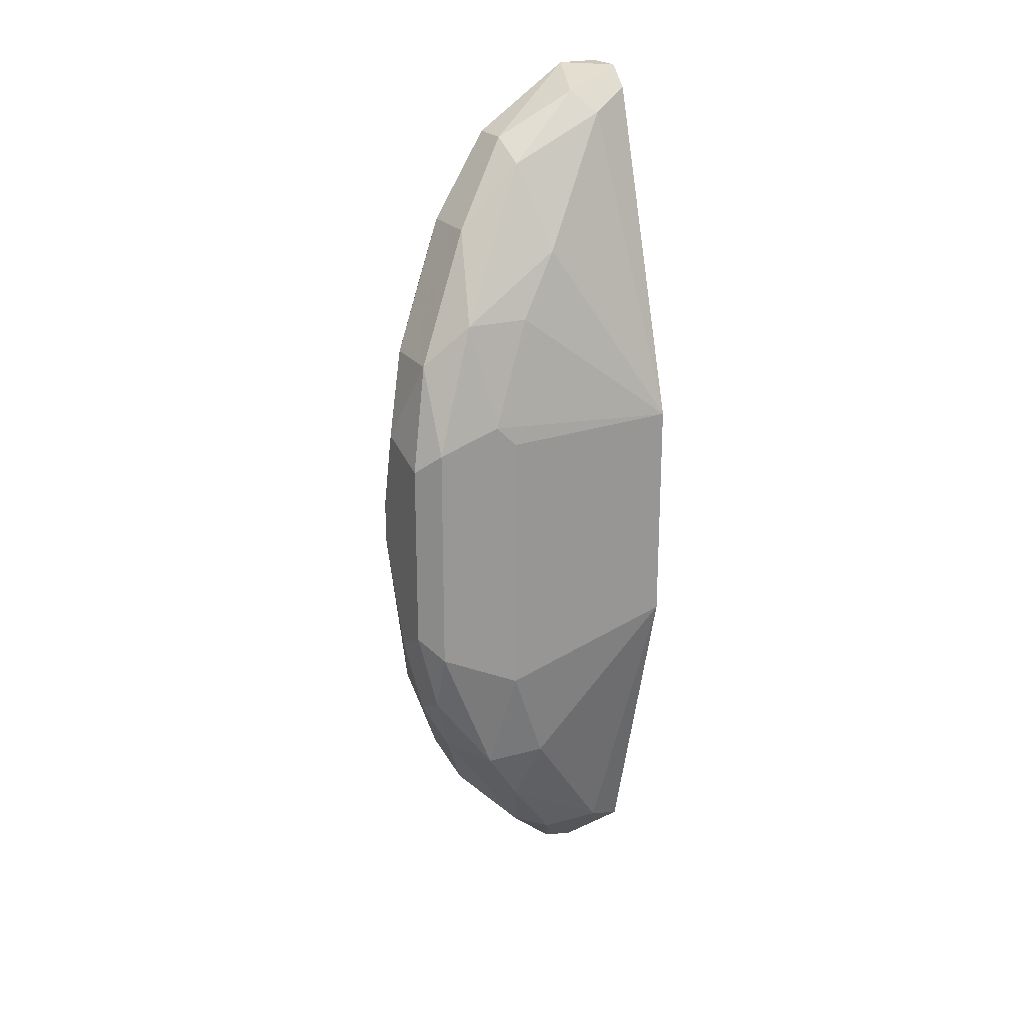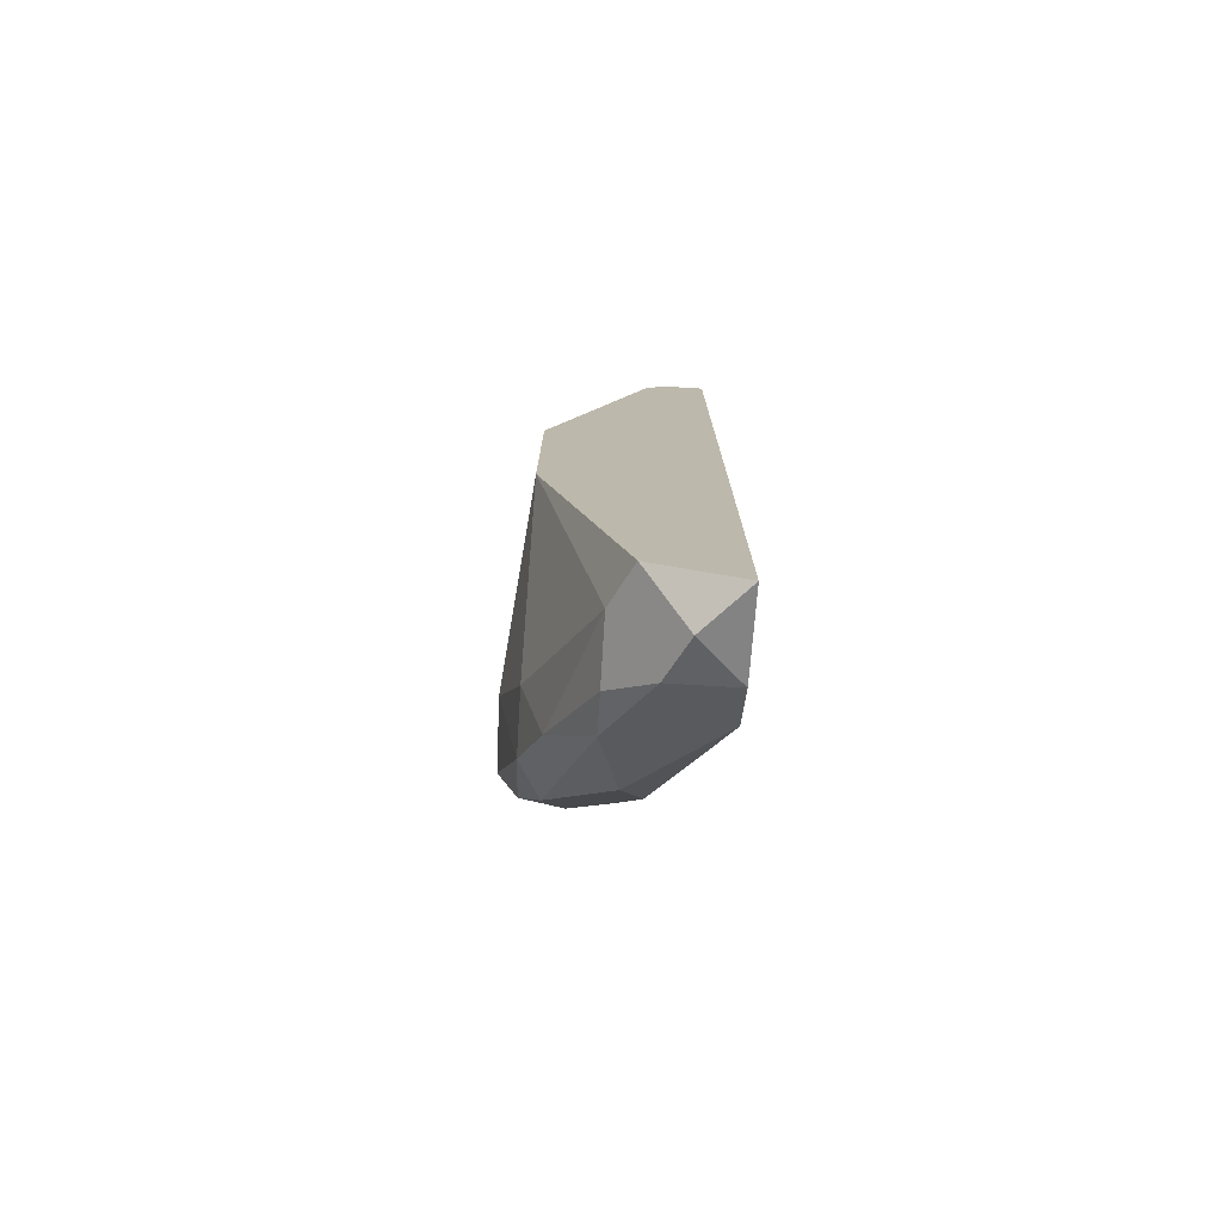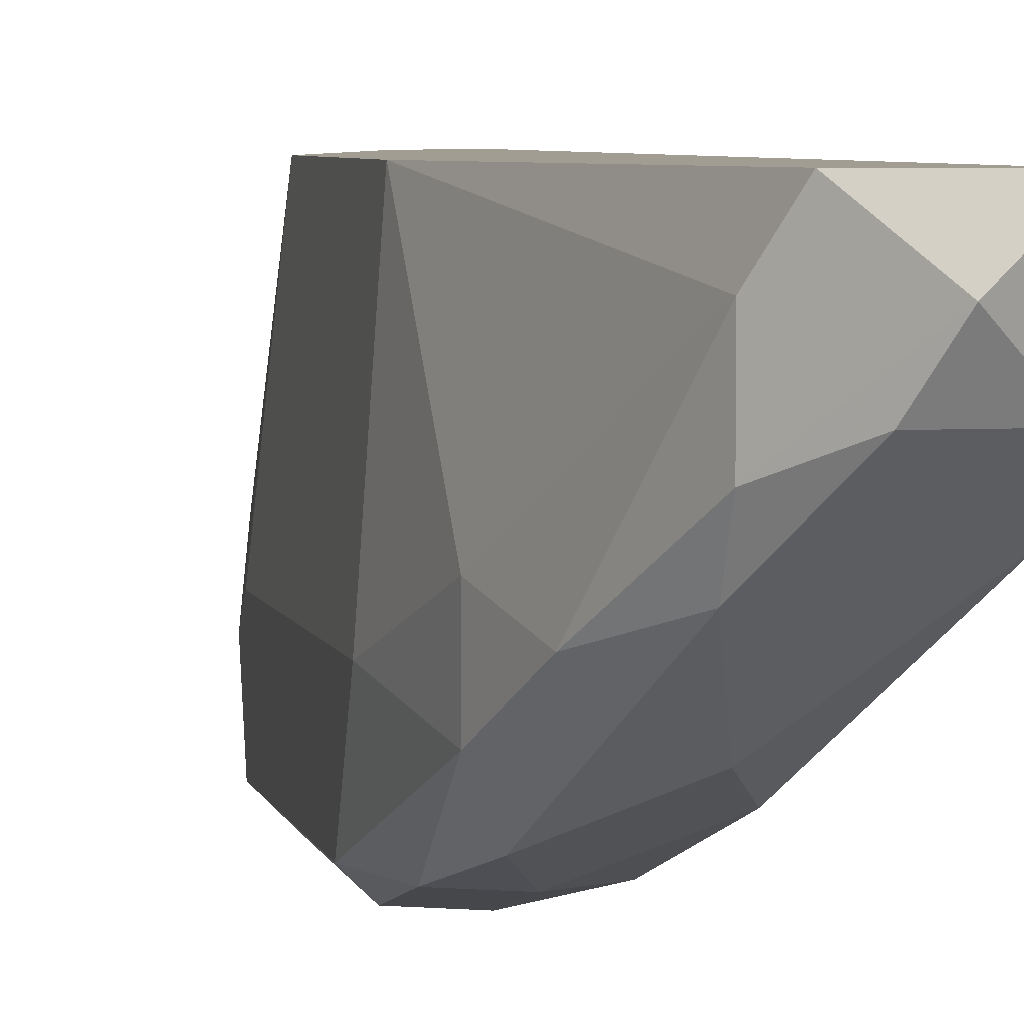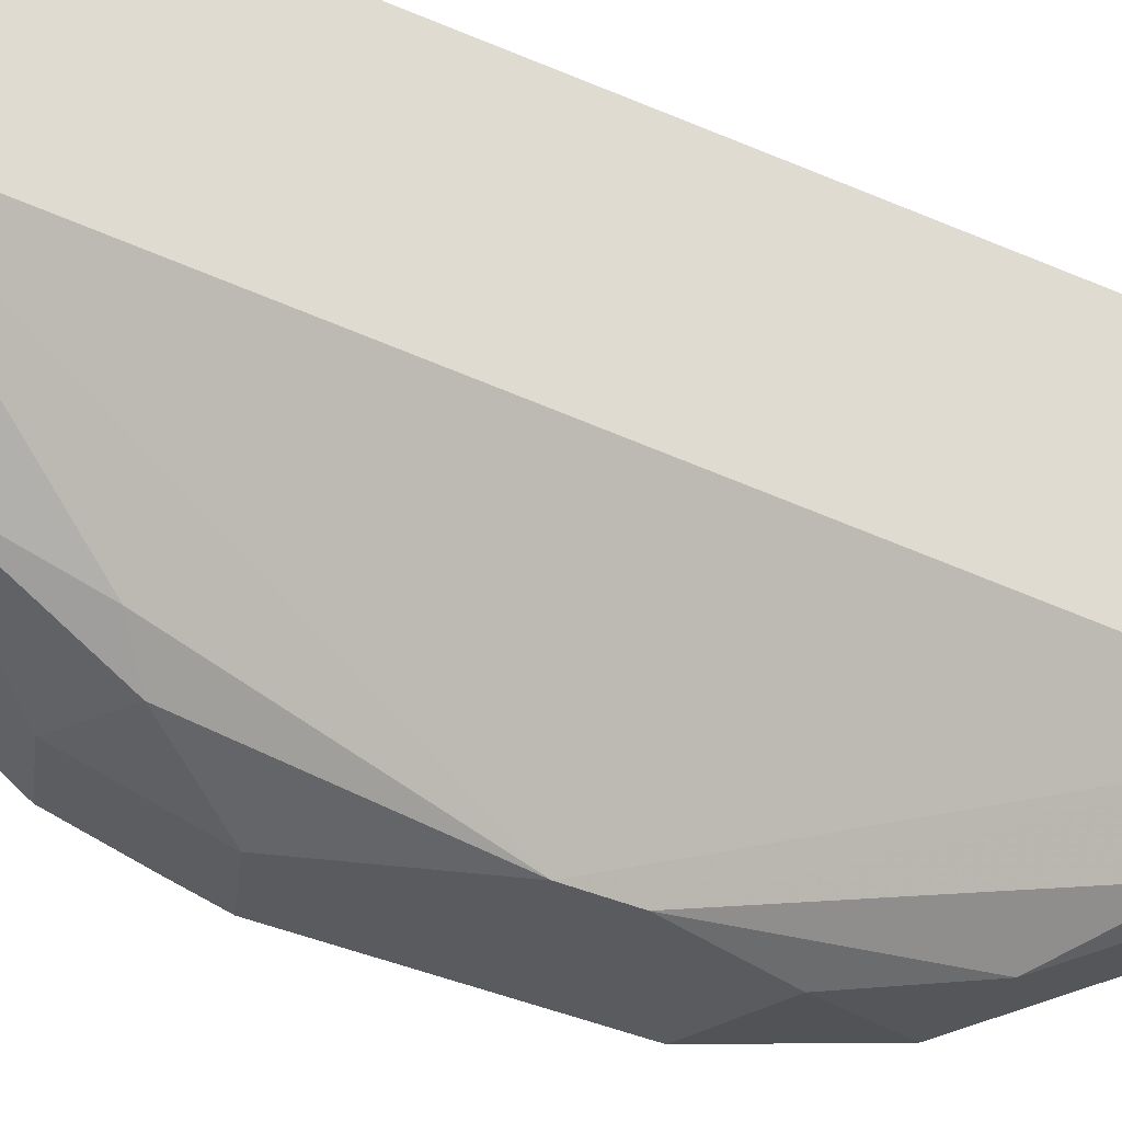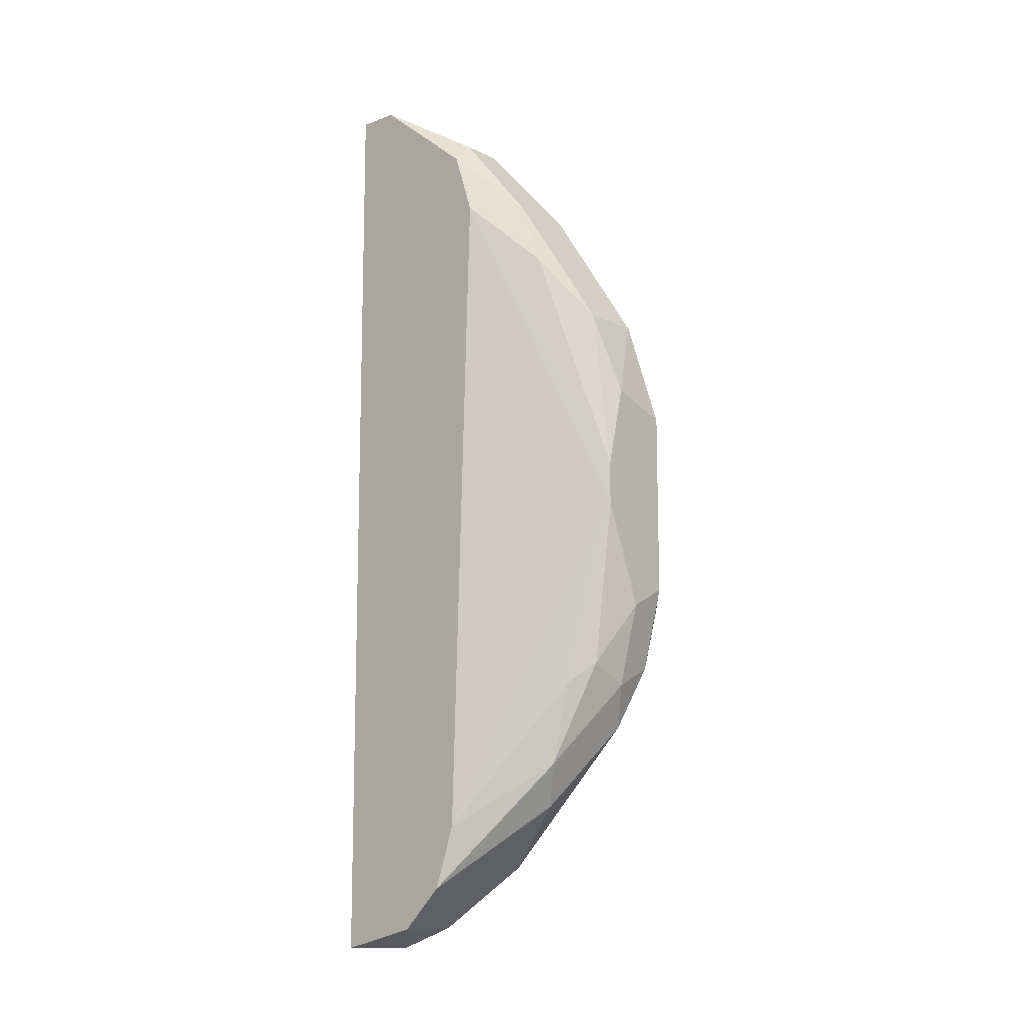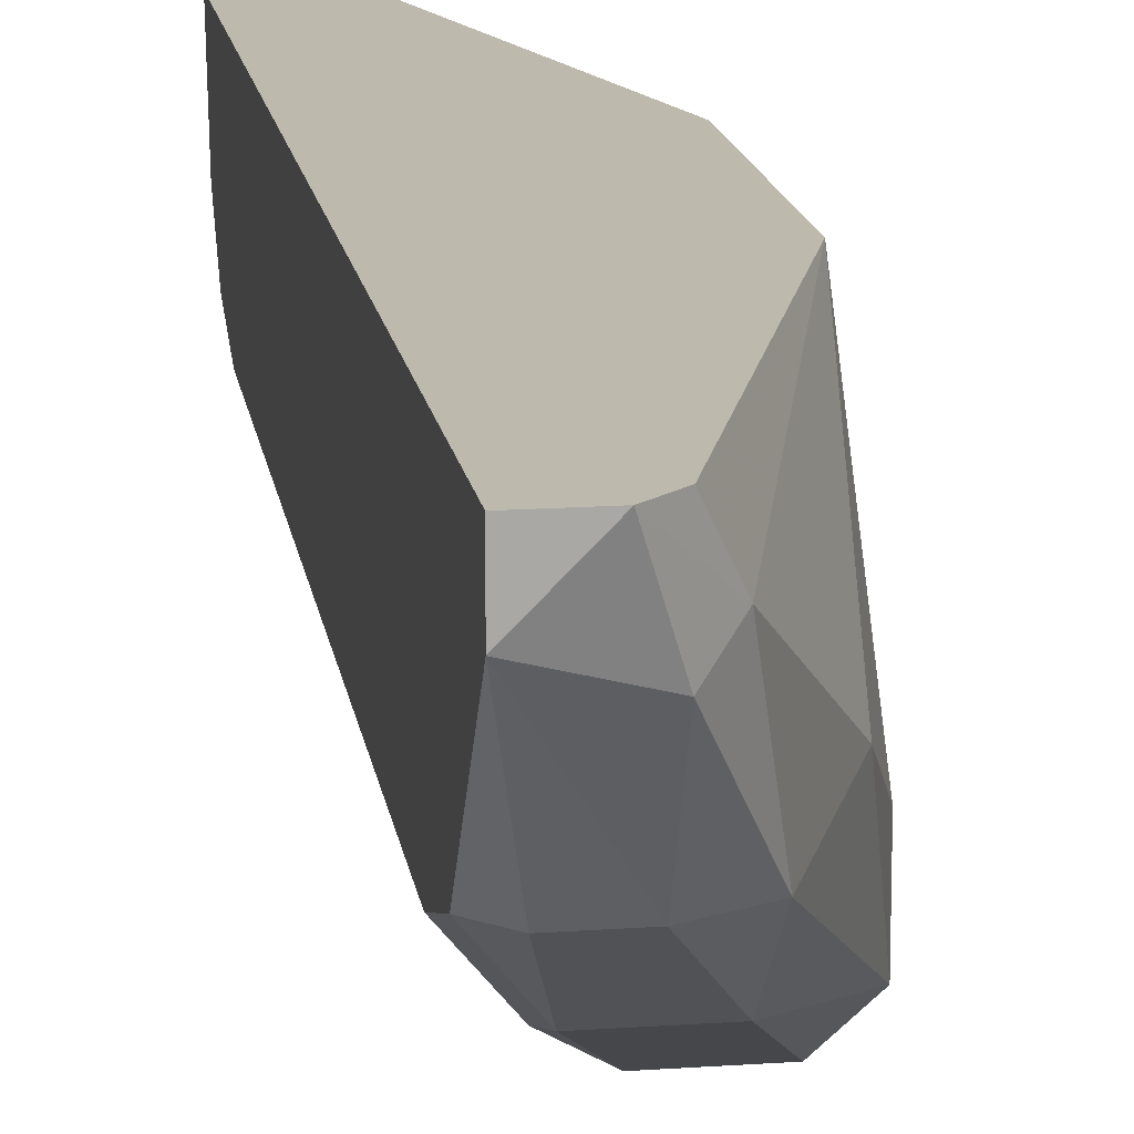
<metadata>
{"format":"obj","ext":"obj","renderer":"f3d","projection":"perspective","resolution":1024,"background":"white","views":[{"elev":21.6,"azim":-116.1,"up":"+Y"},{"elev":-75.8,"azim":-3.4,"up":"+Y"},{"elev":4.8,"azim":-11.8,"up":"+Z"},{"elev":-33.0,"azim":57.6,"up":"+Z"},{"elev":-11.6,"azim":131.1,"up":"+Y"},{"elev":15.2,"azim":171.4,"up":"+Z"}]}
</metadata>
<code>
v 0.02366 -0.04238 -0.0324
v 0.02366 -0.03702 -0.04309
v 0.02366 -0.03167 -0.04487
v 0.02366 0.02536 -0.04665
v 0.02366 0.03071 -0.04487
v 0.02366 -0.04059 -0.03953
v 0.02366 0.03785 -0.0324
v 0.02366 0.03785 -0.03596
v 0.02009 -0.04238 -0.03596
v 0.02009 0.02002 -0.052
v 0.02009 0.02536 -0.05022
v 0.02009 0.03785 -0.0324
v 0.01296 -0.01206 -0.05735
v 0.01296 -0.0192 -0.05557
v 0.02187 0.0325 -0.04487
v 0.01475 -0.03702 -0.04131
v 0.01475 -0.03702 -0.03596
v 0.01475 0.00753 -0.05735
v 0.01475 0.02536 -0.05022
v 0.01475 0.03071 -0.04487
v 0.01475 -0.03524 -0.04487
v 0.01653 0.03427 -0.03596
v 0.01653 -0.01741 -0.05557
v 0.01653 -0.00315 -0.05735
v 0.01653 -0.0388 -0.0324
v 0.01653 -0.02989 -0.05022
v 0.01653 0.000399 -0.05735
v 0.01653 0.01466 -0.05557
v 0.009399 0.005748 -0.05735
v 0.009399 0.00753 -0.0324
v 0.009399 -0.01741 -0.05557
v 0.009399 -0.01206 -0.0324
v 0.009399 -0.02454 -0.04487
v 0.009399 -0.02454 -0.05022
v 0.009399 0.01823 -0.052
v 0.009399 0.01823 -0.04665
v 0.009399 -0.01028 -0.05735
v 0.01831 -0.02633 -0.052
v 0.01831 0.03605 -0.0324
v 0.01831 0.03605 -0.03775
v 0.01831 -0.04059 -0.03953
v 0.01831 0.0325 -0.04487
v 0.01831 -0.0192 -0.05378
v 0.01118 -0.02276 -0.05378
v 0.01118 -0.02989 -0.04665
v 0.01118 0.01466 -0.05557
v 0.01118 0.02357 -0.04309
v 0.007615 0.00753 -0.04843
v 0.007615 0.00753 -0.05557
v 0.007615 -0.01206 -0.05557
v 0.007615 0.009313 -0.05022
v 0.007615 -0.01563 -0.04843
f 40 22 12
f 8 7 1
f 1 7 30
f 8 1 4
f 4 1 2
f 1 30 25
f 25 30 32
f 4 2 3
f 2 38 3
f 33 32 52
f 32 30 52
f 49 50 52
f 30 22 47
f 47 22 20
f 19 35 20
f 35 47 20
f 27 13 29
f 50 49 29
f 30 7 39
f 22 30 39
f 35 49 51
f 49 52 51
f 21 2 41
f 44 21 34
f 33 52 34
f 52 50 34
f 32 33 17
f 25 32 17
f 35 19 46
f 49 35 46
f 19 28 46
f 29 49 46
f 28 19 11
f 19 15 11
f 2 21 26
f 38 2 26
f 21 44 26
f 20 22 40
f 29 13 37
f 50 29 37
f 4 27 10
f 27 28 10
f 28 11 10
f 30 47 36
f 47 35 36
f 35 51 36
f 51 30 36
f 3 38 43
f 38 23 43
f 1 25 9
f 25 17 9
f 8 15 42
f 15 19 42
f 19 20 42
f 40 8 42
f 20 40 42
f 33 34 45
f 34 21 45
f 17 33 45
f 2 1 6
f 41 2 6
f 1 9 6
f 9 41 6
f 28 27 18
f 27 29 18
f 46 28 18
f 29 46 18
f 13 27 24
f 27 4 24
f 4 3 24
f 23 13 24
f 3 43 24
f 43 23 24
f 8 4 5
f 15 8 5
f 11 15 5
f 4 10 5
f 10 11 5
f 13 23 14
f 23 38 14
f 38 26 14
f 26 44 14
f 37 13 14
f 52 30 48
f 30 51 48
f 51 52 48
f 21 41 16
f 41 9 16
f 9 17 16
f 45 21 16
f 17 45 16
f 34 50 31
f 44 34 31
f 50 37 31
f 14 44 31
f 37 14 31
f 7 8 12
f 39 7 12
f 22 39 12
f 8 40 12

</code>
